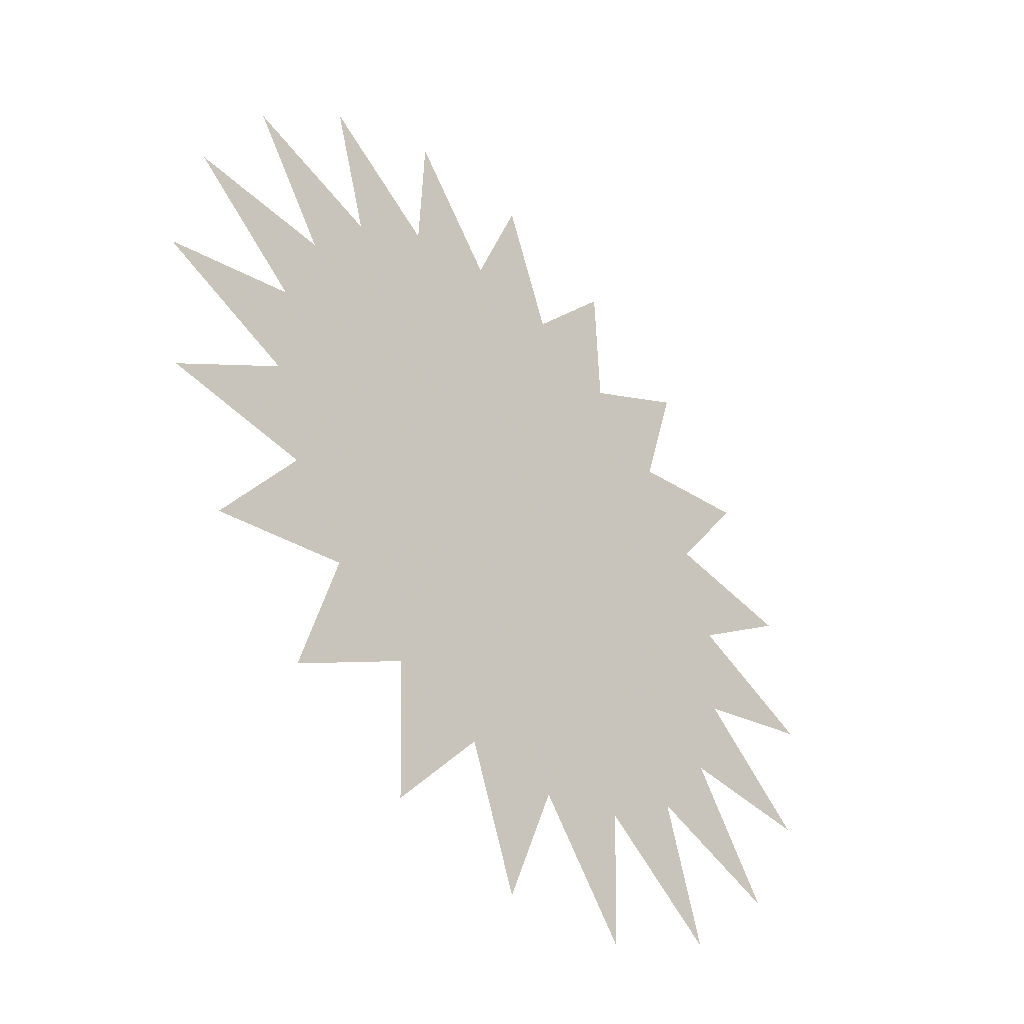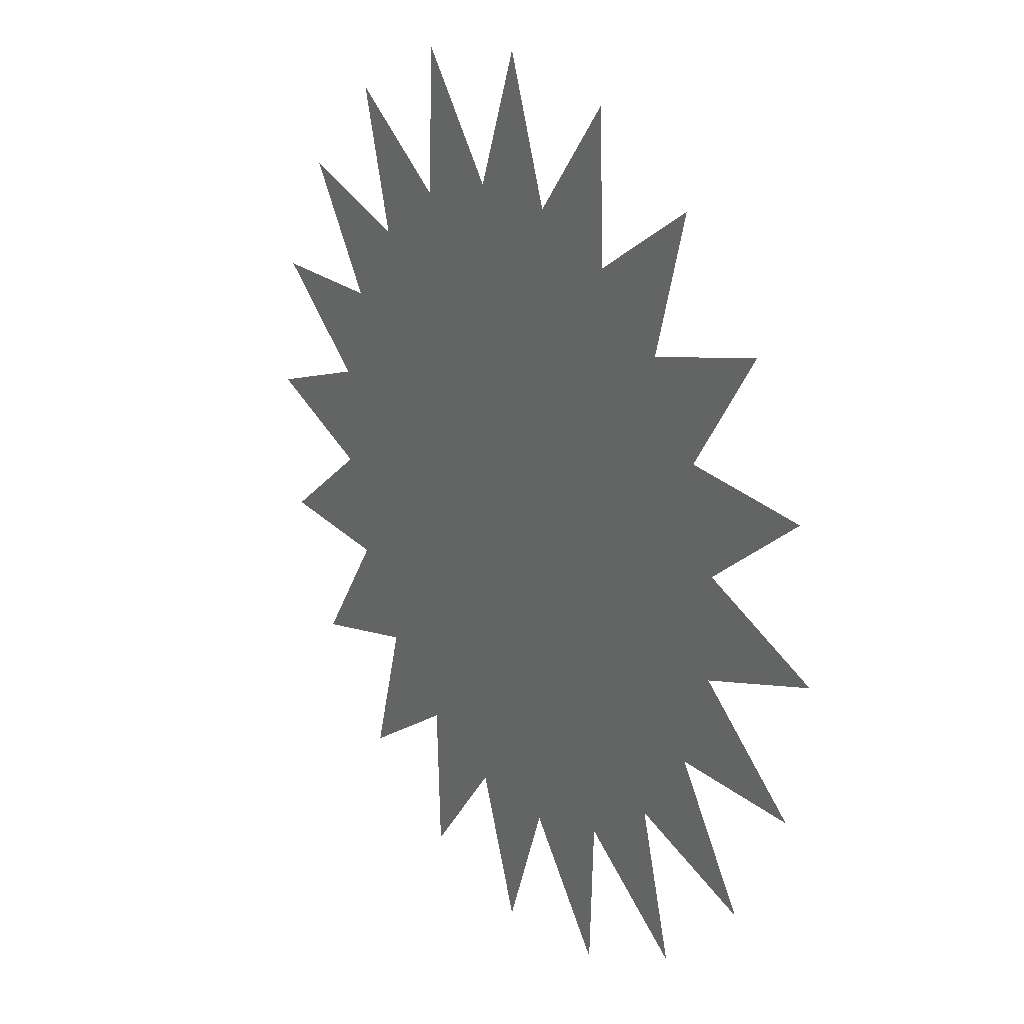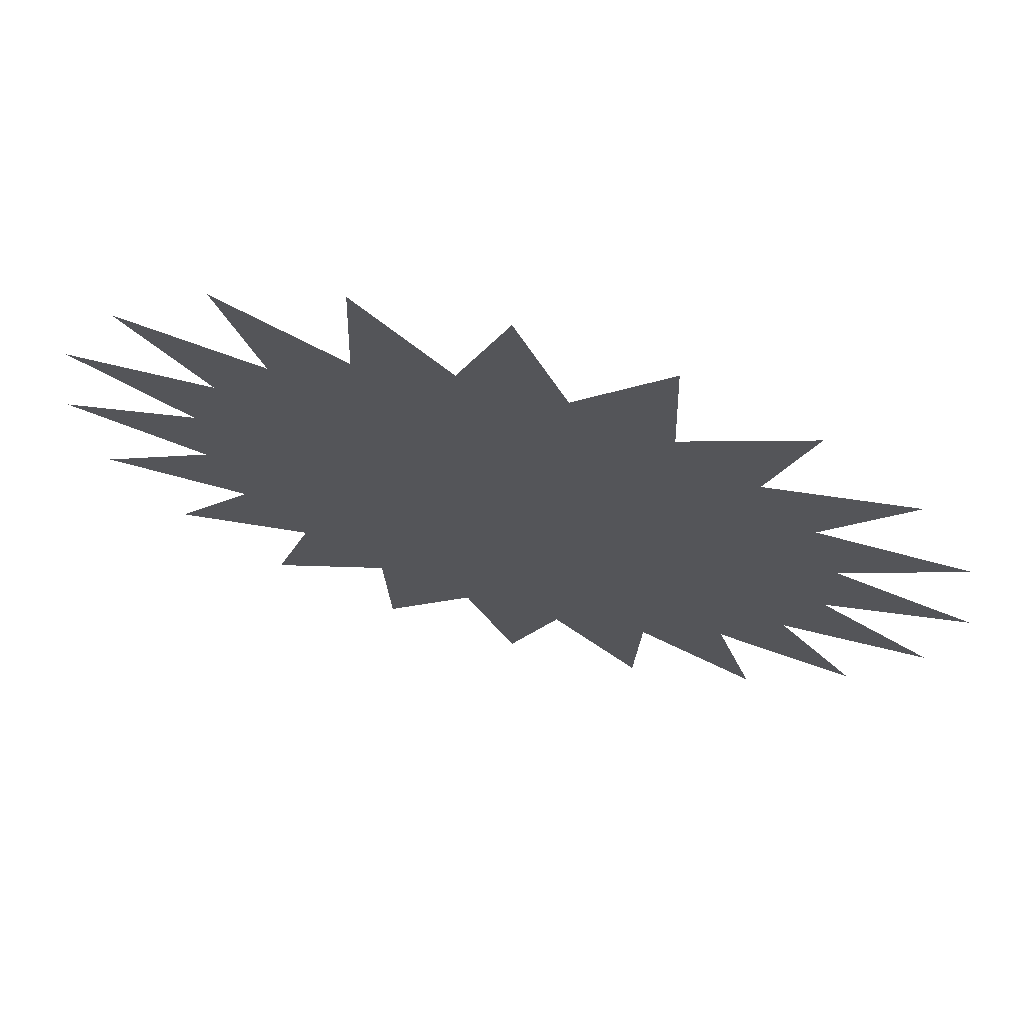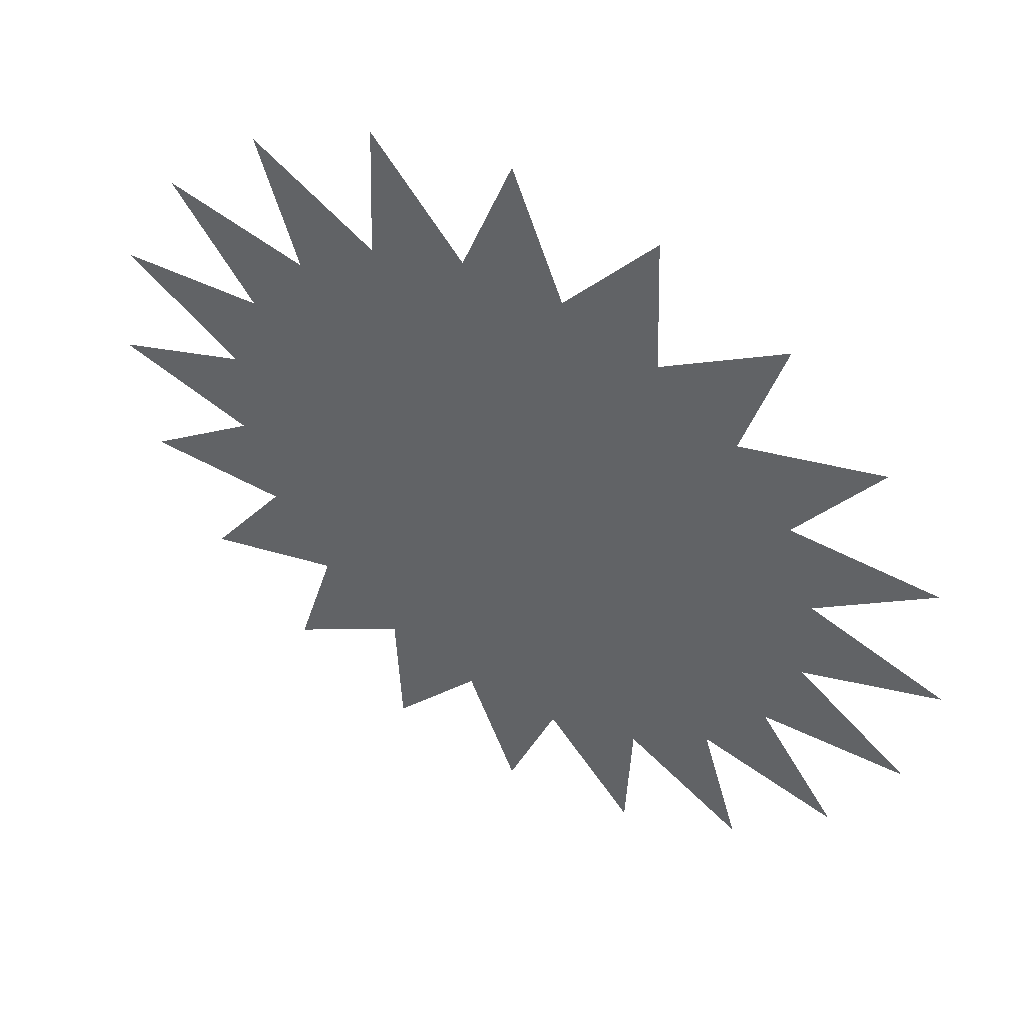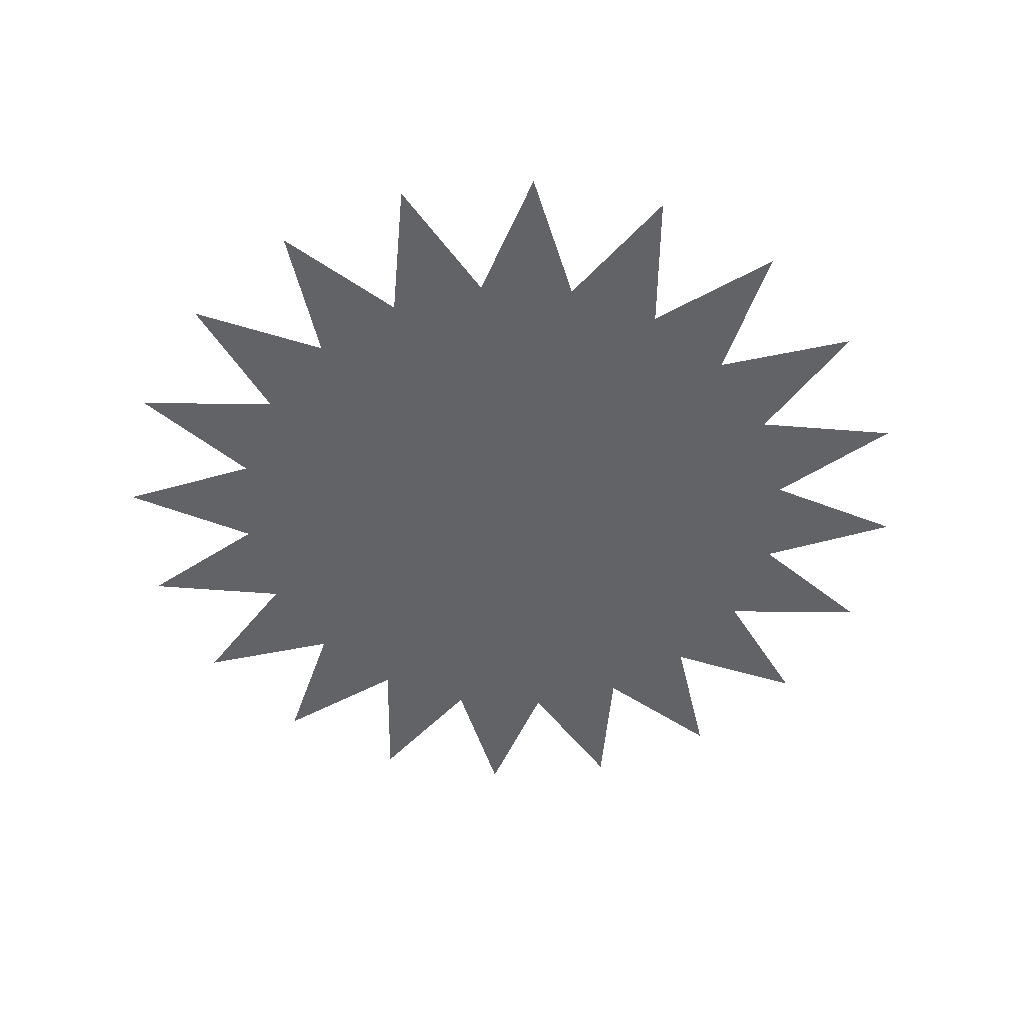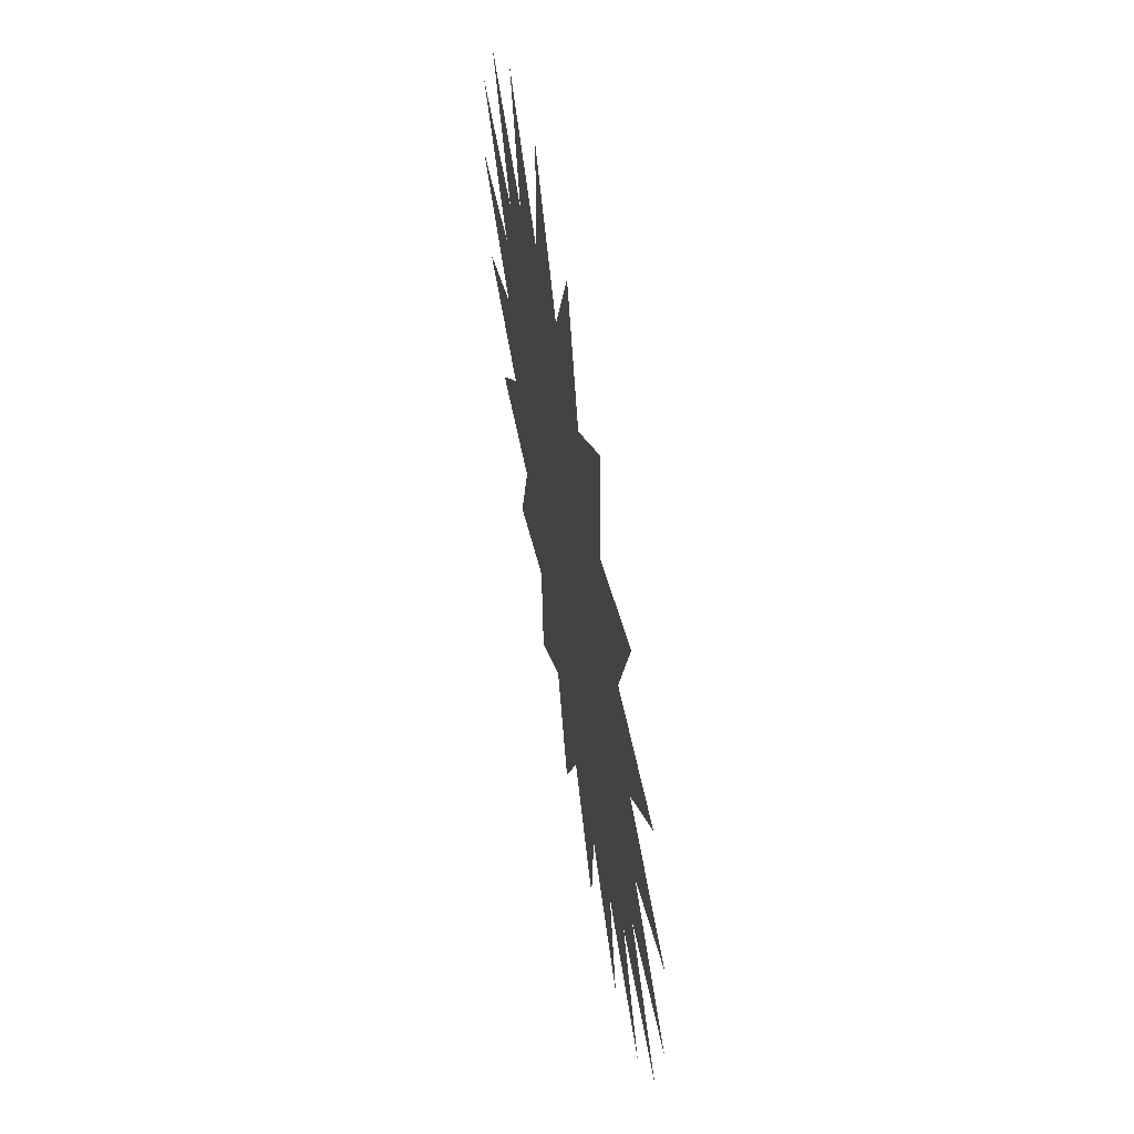
<metadata>
{"format":"obj","ext":"obj","renderer":"f3d","projection":"perspective","resolution":1024,"background":"white","views":[{"elev":-44.1,"azim":-48.9,"up":"+Y"},{"elev":22.9,"azim":56.7,"up":"+Y"},{"elev":70.6,"azim":-165.6,"up":"+Y"},{"elev":50.6,"azim":-150.5,"up":"+Y"},{"elev":-50.9,"azim":141.1,"up":"+Z"},{"elev":62.1,"azim":-100.0,"up":"+Y"}]}
</metadata>
<code>
v 4.445e-09 1.148e-09 0
v 1.269 0.201 0
v 1.728 0.5616 0
v 1.145 0.5834 0
v 1.47 1.068 0
v 0.9087 0.9087 0
v 1.068 1.47 0
v 0.5834 1.145 0
v 0.5616 1.728 0
v 0.201 1.269 0
v -1.45e-09 1.817 0
v -0.201 1.269 0
v -0.5616 1.728 0
v -0.5834 1.145 0
v -1.068 1.47 0
v -0.9087 0.9087 0
v -1.47 1.068 0
v -1.145 0.5834 0
v -1.728 0.5616 0
v -1.269 0.201 0
v -1.817 -2.082e-09 0
v -1.269 -0.201 0
v -1.728 -0.5616 0
v -1.145 -0.5834 0
v -1.47 -1.068 0
v -0.9087 -0.9087 0
v -1.068 -1.47 0
v -0.5834 -1.145 0
v -0.5616 -1.728 0
v -0.201 -1.269 0
v -7.226e-11 -1.817 0
v 0.201 -1.269 0
v 0.5616 -1.728 0
v 0.5834 -1.145 0
v 1.068 -1.47 0
v 0.9087 -0.9087 0
v 1.47 -1.068 0
v 1.145 -0.5834 0
v 1.728 -0.5616 0
v 1.269 -0.201 0
v 1.817 -7.243e-09 0
f 1 2 3
f 1 3 4
f 1 4 5
f 1 5 6
f 1 6 7
f 1 7 8
f 1 8 9
f 1 9 10
f 1 10 11
f 1 11 12
f 1 12 13
f 1 13 14
f 1 14 15
f 1 15 16
f 1 16 17
f 1 17 18
f 1 18 19
f 1 19 20
f 1 20 21
f 1 21 22
f 1 22 23
f 1 23 24
f 1 24 25
f 1 25 26
f 1 26 27
f 1 27 28
f 1 28 29
f 1 29 30
f 1 30 31
f 1 31 32
f 1 32 33
f 1 33 34
f 1 34 35
f 1 35 36
f 1 36 37
f 1 37 38
f 1 38 39
f 1 39 40
f 1 40 41
f 1 41 2

</code>
